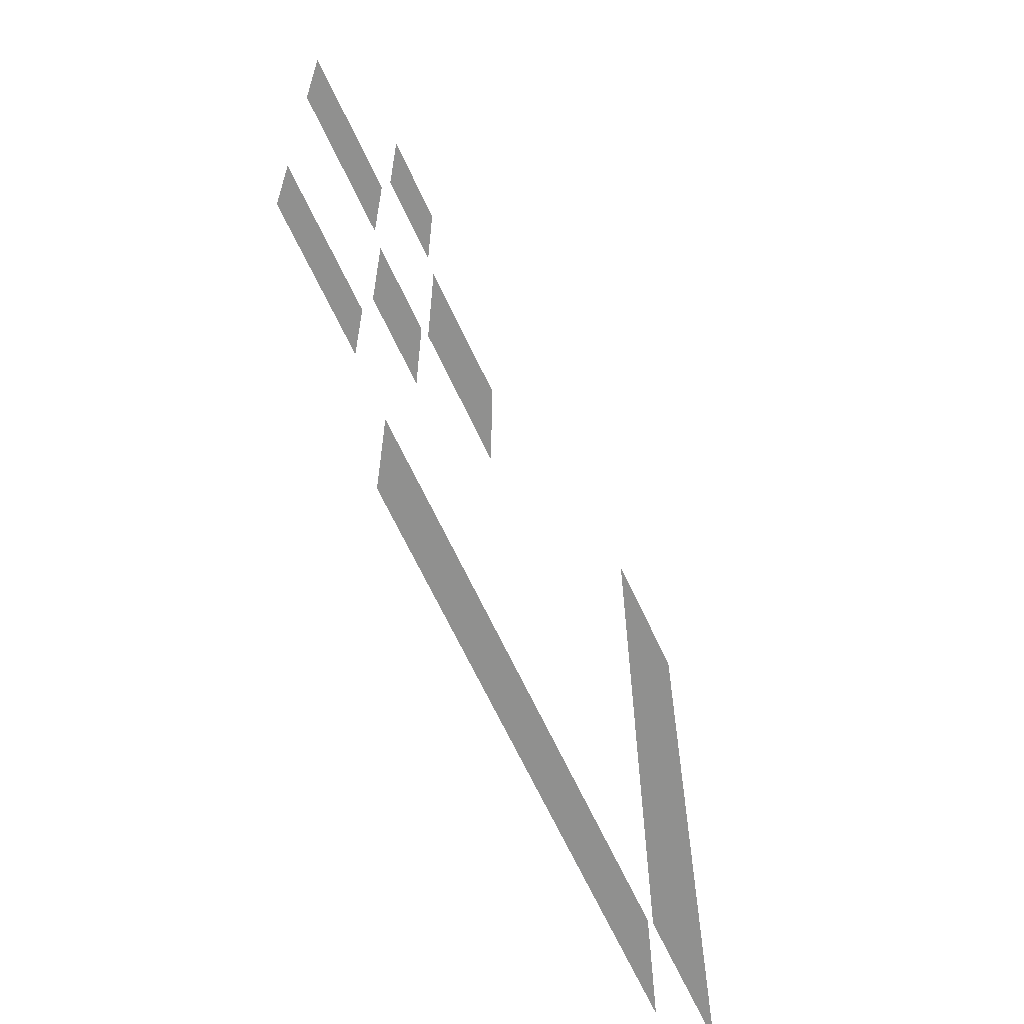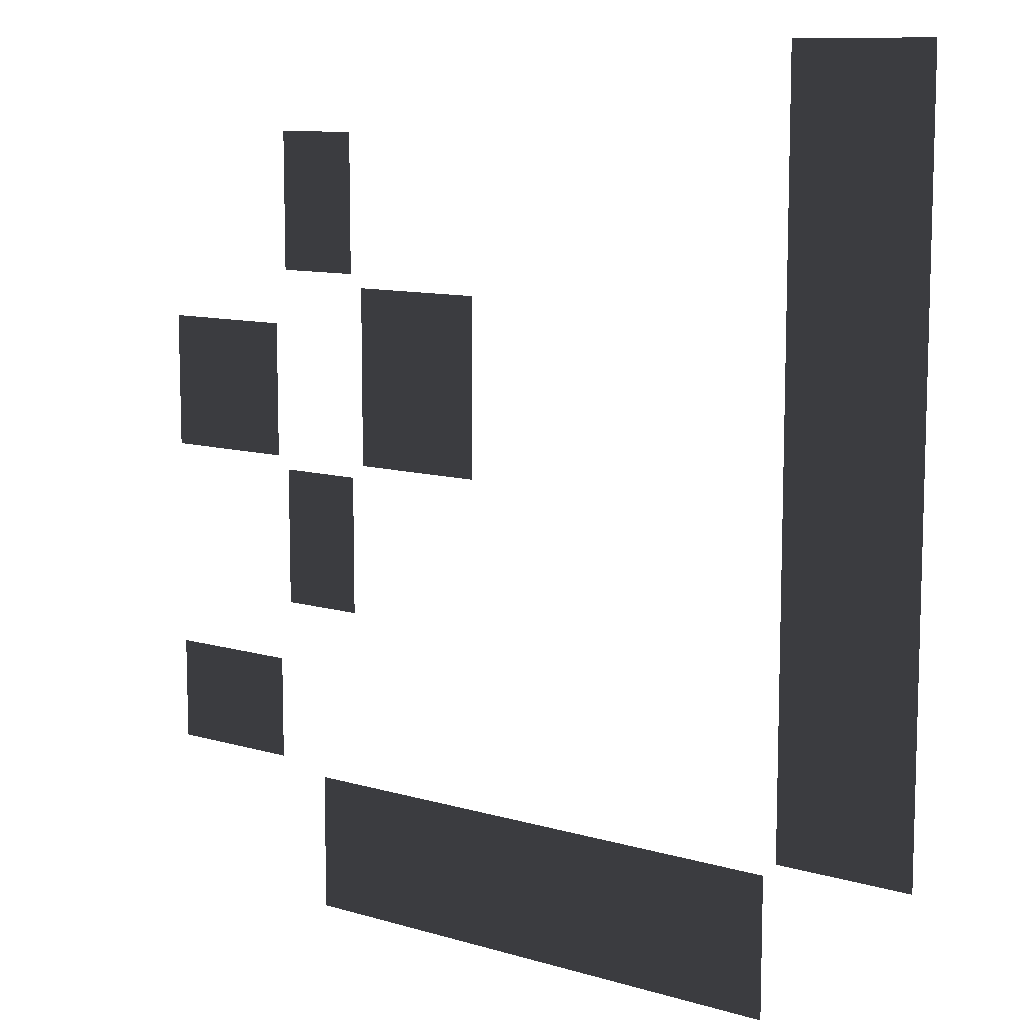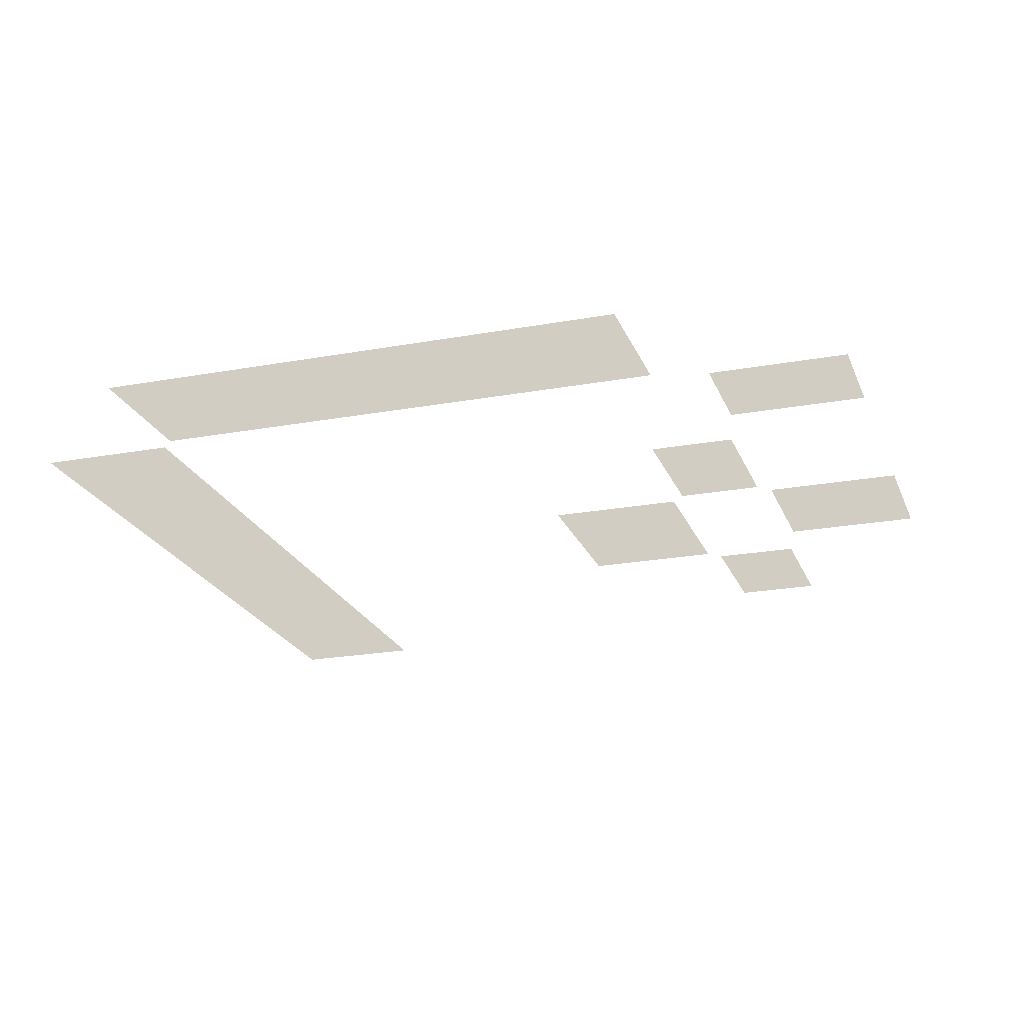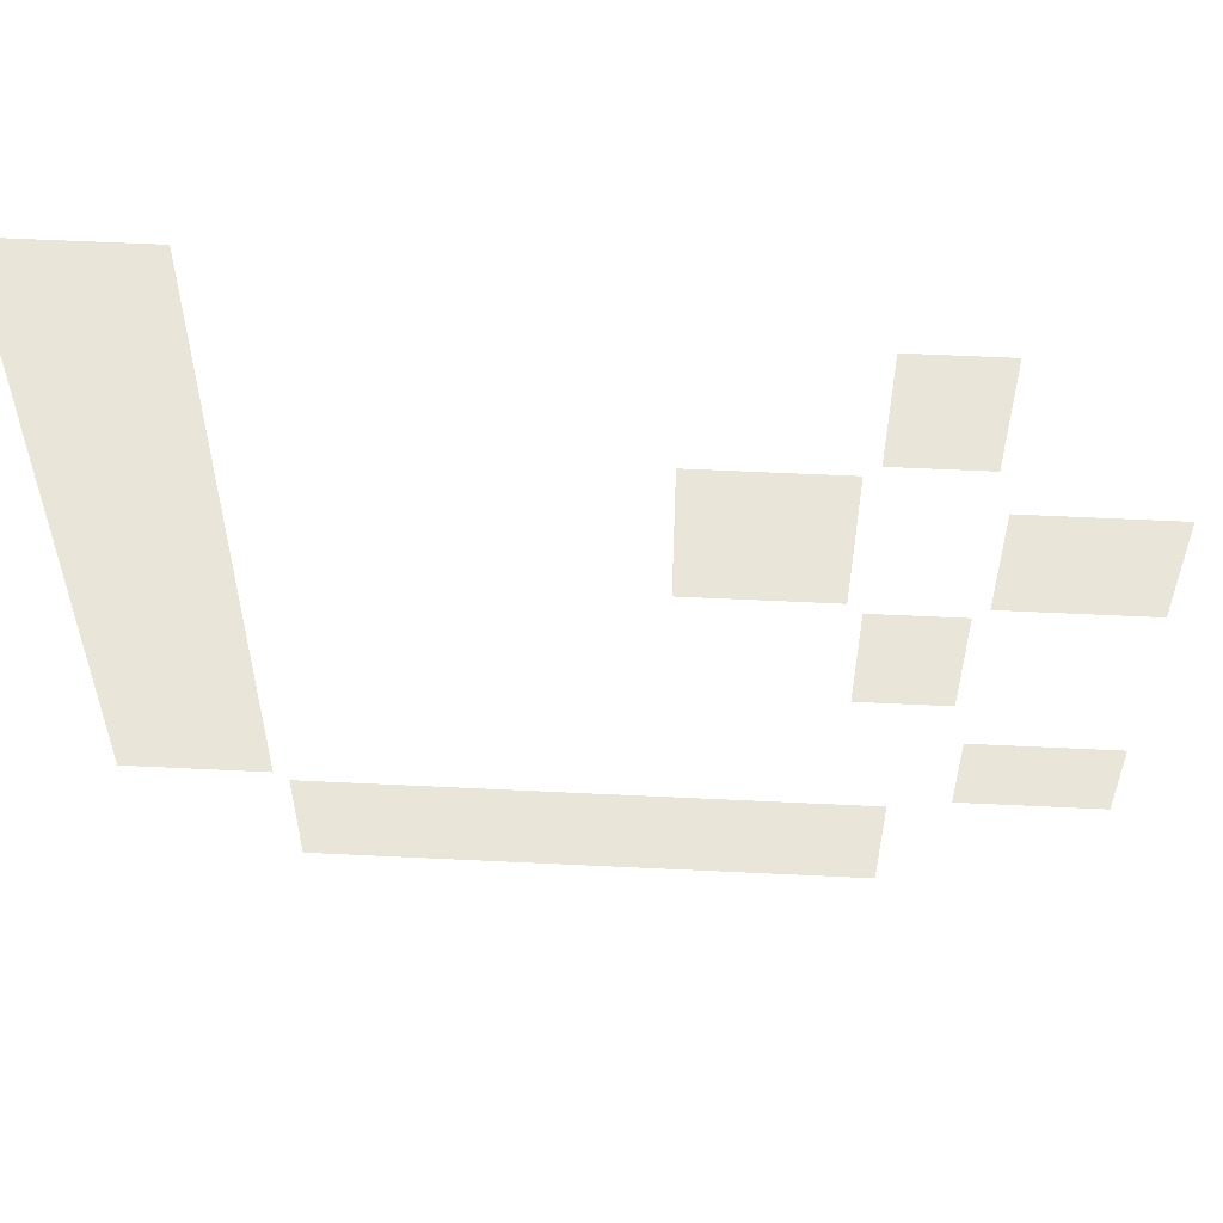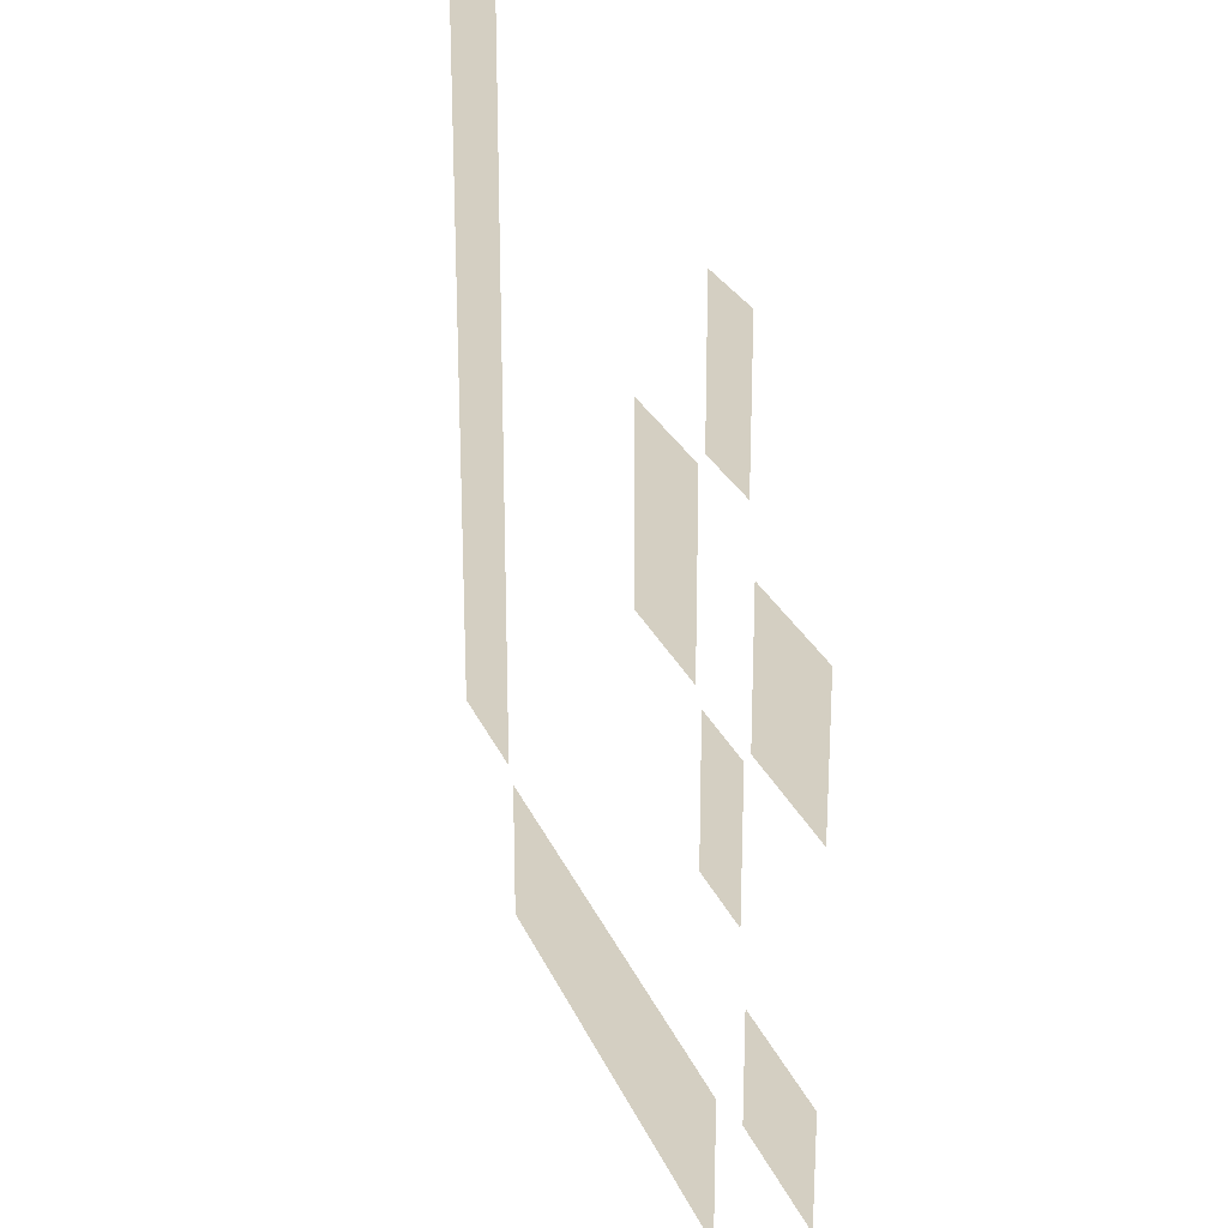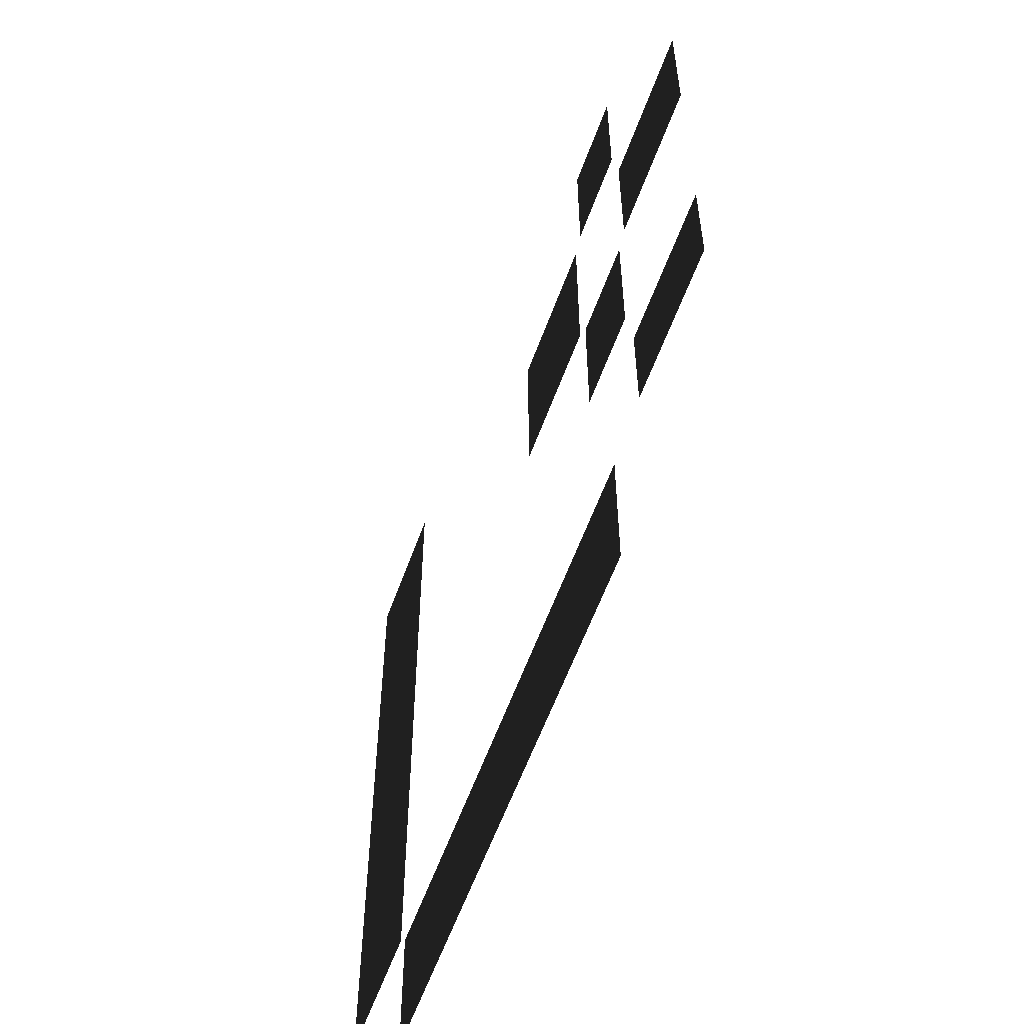
<metadata>
{"format":"obj","ext":"obj","renderer":"f3d","projection":"perspective","resolution":1024,"background":"white","views":[{"elev":-65.6,"azim":114.9,"up":"+Y"},{"elev":10.2,"azim":-142.8,"up":"+Y"},{"elev":-22.0,"azim":17.8,"up":"+Z"},{"elev":57.9,"azim":2.9,"up":"+Y"},{"elev":25.7,"azim":71.1,"up":"+Y"},{"elev":-58.9,"azim":70.2,"up":"+Y"}]}
</metadata>
<code>
v -332.7 -418.8 -6.911
v -348.5 -418.8 -6.911
v -348.5 -335.1 -6.911
v -332.7 -335.1 -6.911
v -248.6 -418.8 -6.911
v -264.4 -418.8 -6.911
v -264.4 -406.9 -6.911
v -248.6 -406.9 -6.911
v -331.2 -420.3 -6.911
v -270.9 -420.3 -6.911
v -270.9 -436.1 -6.911
v -331.2 -436.1 -6.911
v -264.4 -382.6 -6.911
v -264.4 -367.2 -6.911
v -248.6 -367.2 -6.911
v -248.6 -382.6 -6.911
v -266 -360.9 -6.911
v -275.8 -360.9 -6.911
v -275.8 -345.1 -6.911
v -266 -345.1 -6.911
v -266 -399.9 -6.911
v -275.8 -399.9 -6.911
v -275.8 -384.1 -6.911
v -266 -384.1 -6.911
v -277.3 -362.4 -6.911
v -277.3 -382.6 -6.911
v -293.1 -382.6 -6.911
v -293.1 -362.4 -6.911
g Roads.004_33214_853
f 1 3 2
f 1 4 3
f 5 7 6
f 5 8 7
f 9 11 10
f 9 12 11
f 13 15 14
f 13 16 15
f 17 19 18
f 17 20 19
f 21 23 22
f 21 24 23
f 25 27 26
f 25 28 27

</code>
